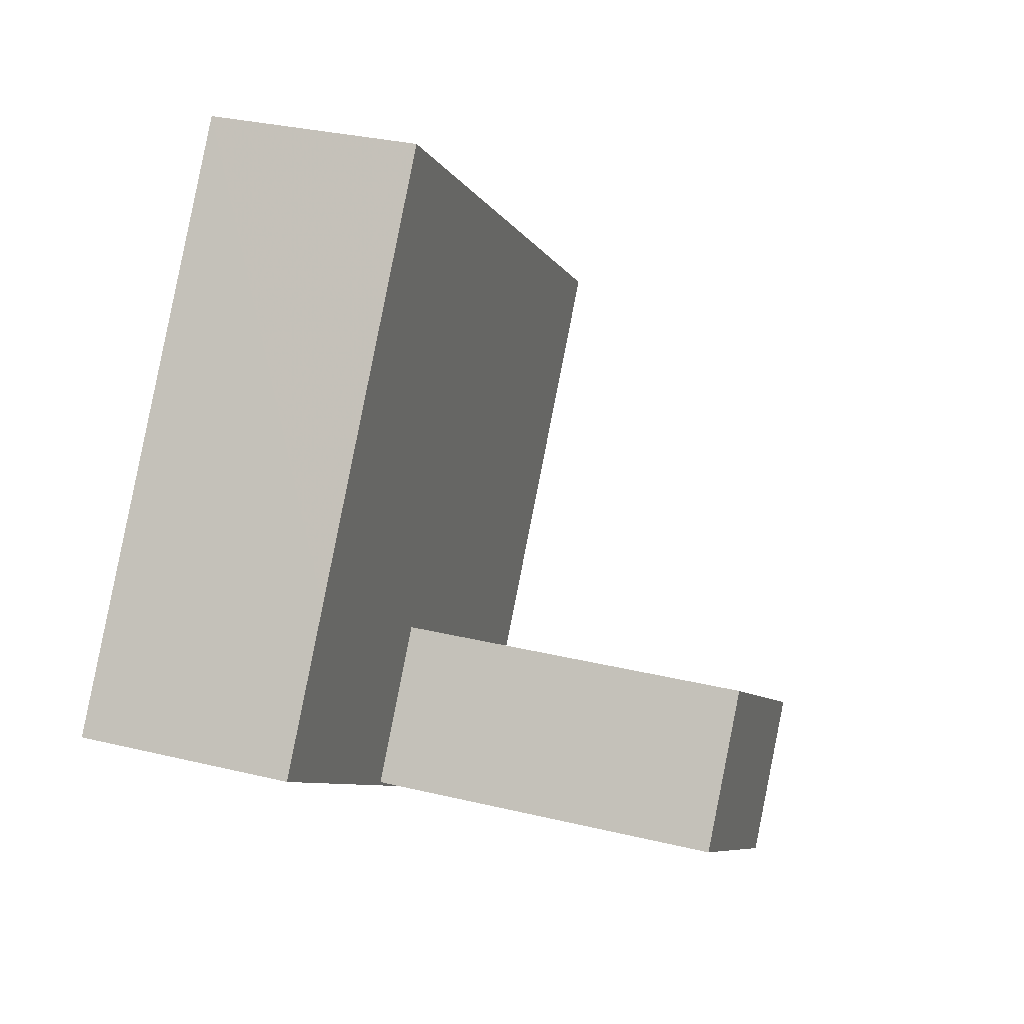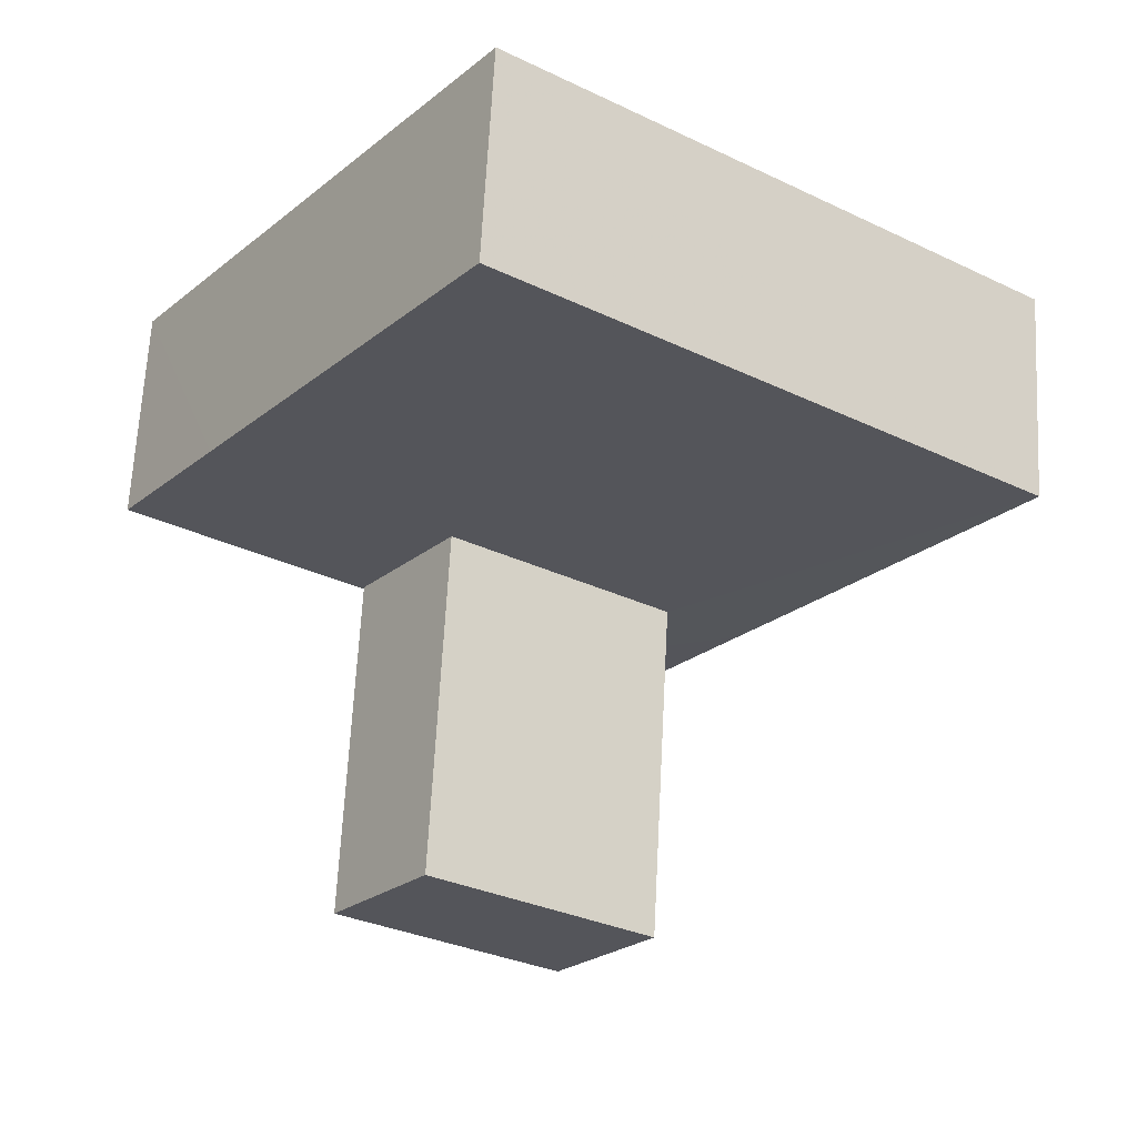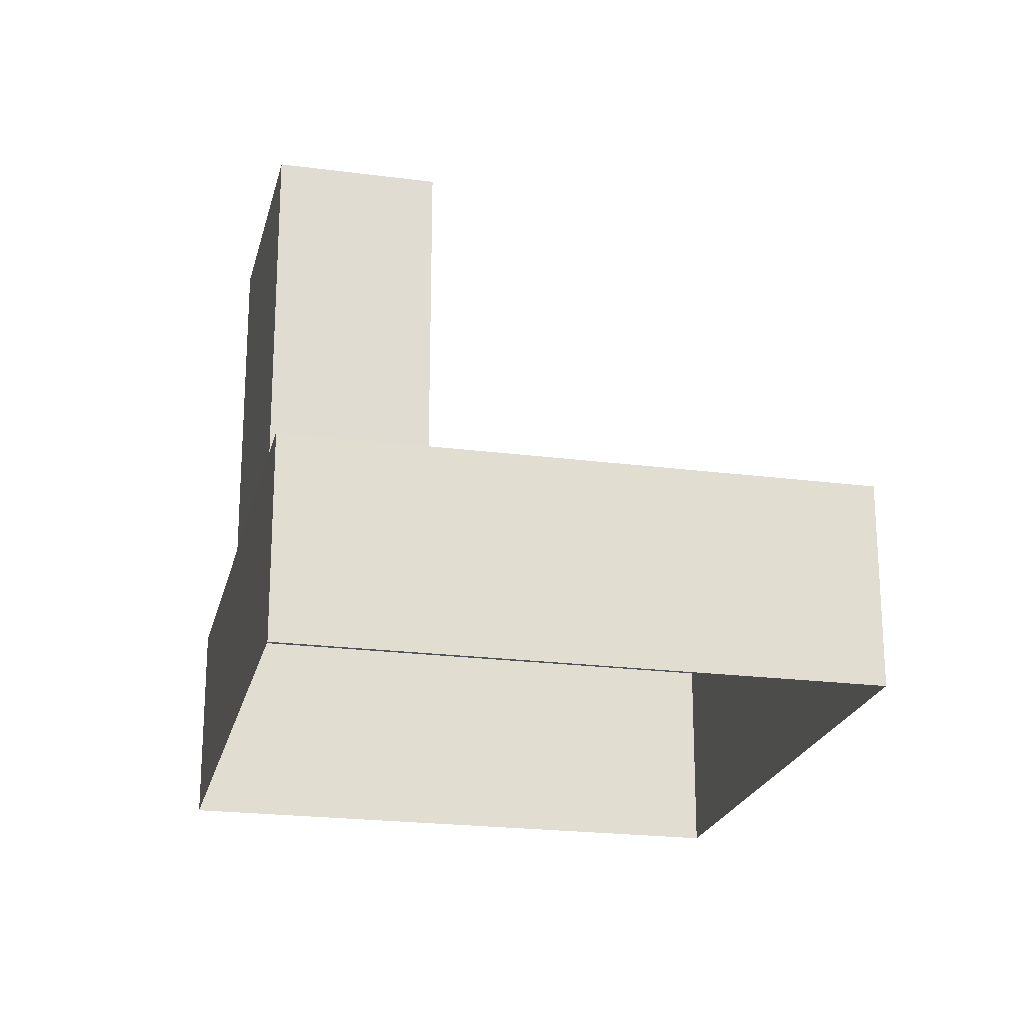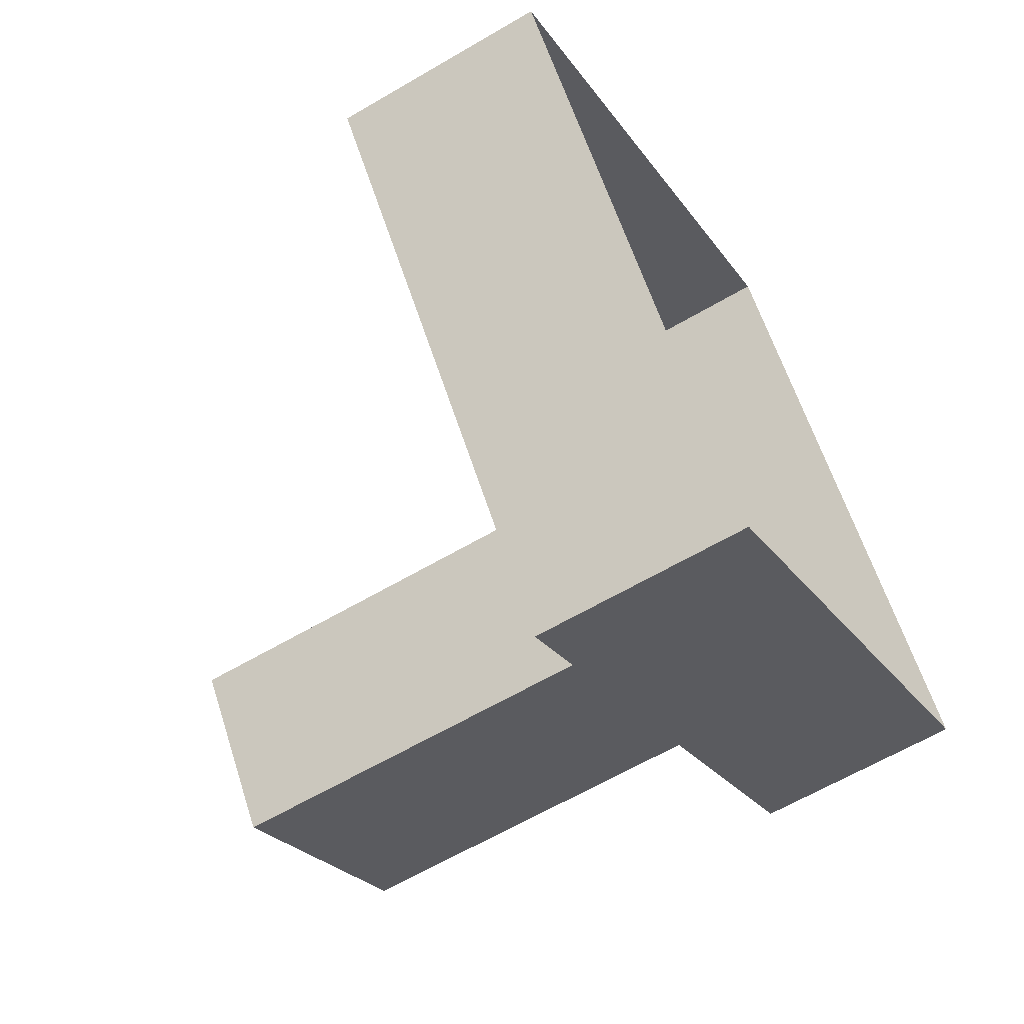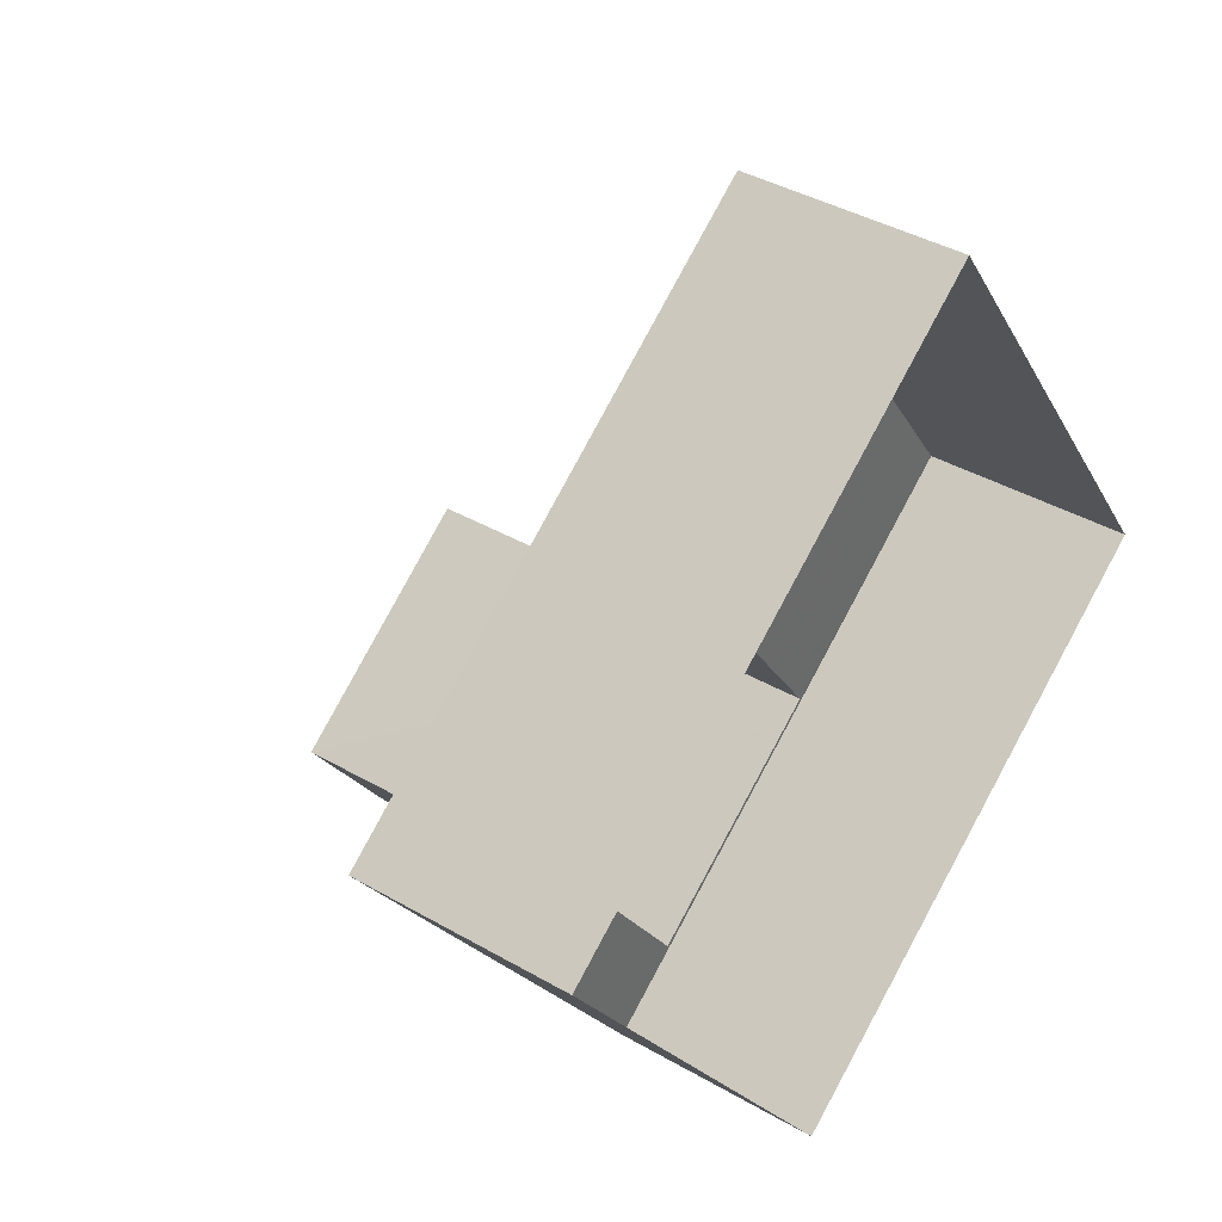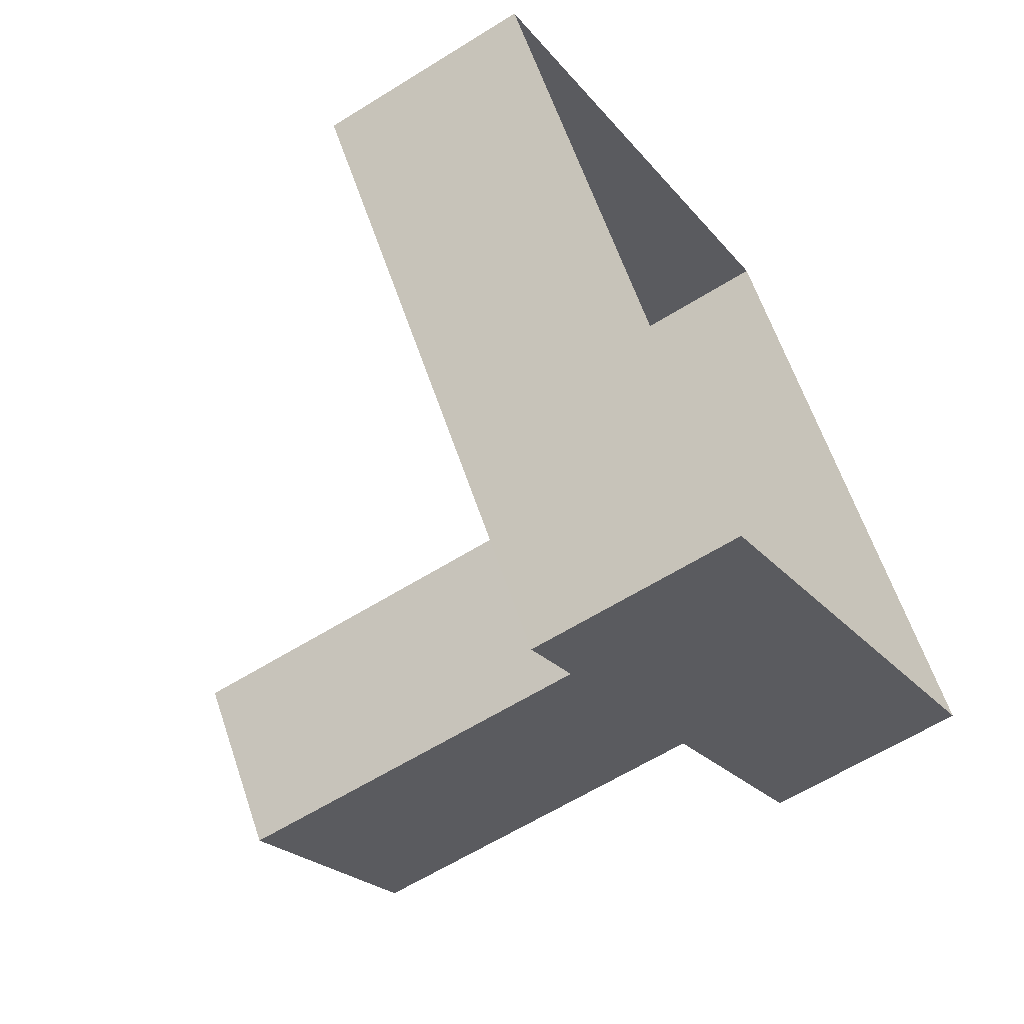
<metadata>
{"format":"obj","ext":"obj","renderer":"f3d","projection":"perspective","resolution":1024,"background":"white","views":[{"elev":30.7,"azim":-70.7,"up":"+Y"},{"elev":65.0,"azim":3.0,"up":"+Y"},{"elev":-21.9,"azim":41.1,"up":"+Z"},{"elev":-62.7,"azim":120.8,"up":"+Y"},{"elev":39.2,"azim":126.0,"up":"+Y"},{"elev":-61.1,"azim":122.6,"up":"+Y"}]}
</metadata>
<code>
v -7792 -3.734e+04 8.873
v -7791 -3.734e+04 11.95
v -7787 -3.733e+04 8.872
v -7787 -3.733e+04 11.95
v -7792 -3.734e+04 11.95
v -7779 -3.734e+04 11.95
v -7779 -3.734e+04 8.868
v -7783 -3.734e+04 11.95
v -7785 -3.735e+04 8.869
v -7785 -3.735e+04 11.95
v -7786 -3.735e+04 11.95
v -7784 -3.734e+04 17.02
v -7786 -3.735e+04 17.02
v -7784 -3.734e+04 11.95
v -7789 -3.734e+04 11.95
v -7789 -3.734e+04 17.03
v -7787 -3.734e+04 17.03
v -7787 -3.734e+04 11.95
f 3 7 9
f 1 3 9
f 1 2 3
f 3 2 4
f 5 2 1
f 6 7 3
f 4 6 3
f 7 8 9
f 9 8 10
f 6 8 7
f 10 5 1
f 9 10 1
f 11 12 13
f 11 14 12
f 15 13 16
f 15 11 13
f 15 16 17
f 18 15 17
f 18 17 12
f 14 18 12
f 4 18 6
f 8 6 14
f 4 2 18
f 6 18 14
f 11 10 8
f 10 15 5
f 5 15 2
f 8 14 11
f 2 15 18
f 10 11 15
f 16 13 12
f 17 16 12

</code>
